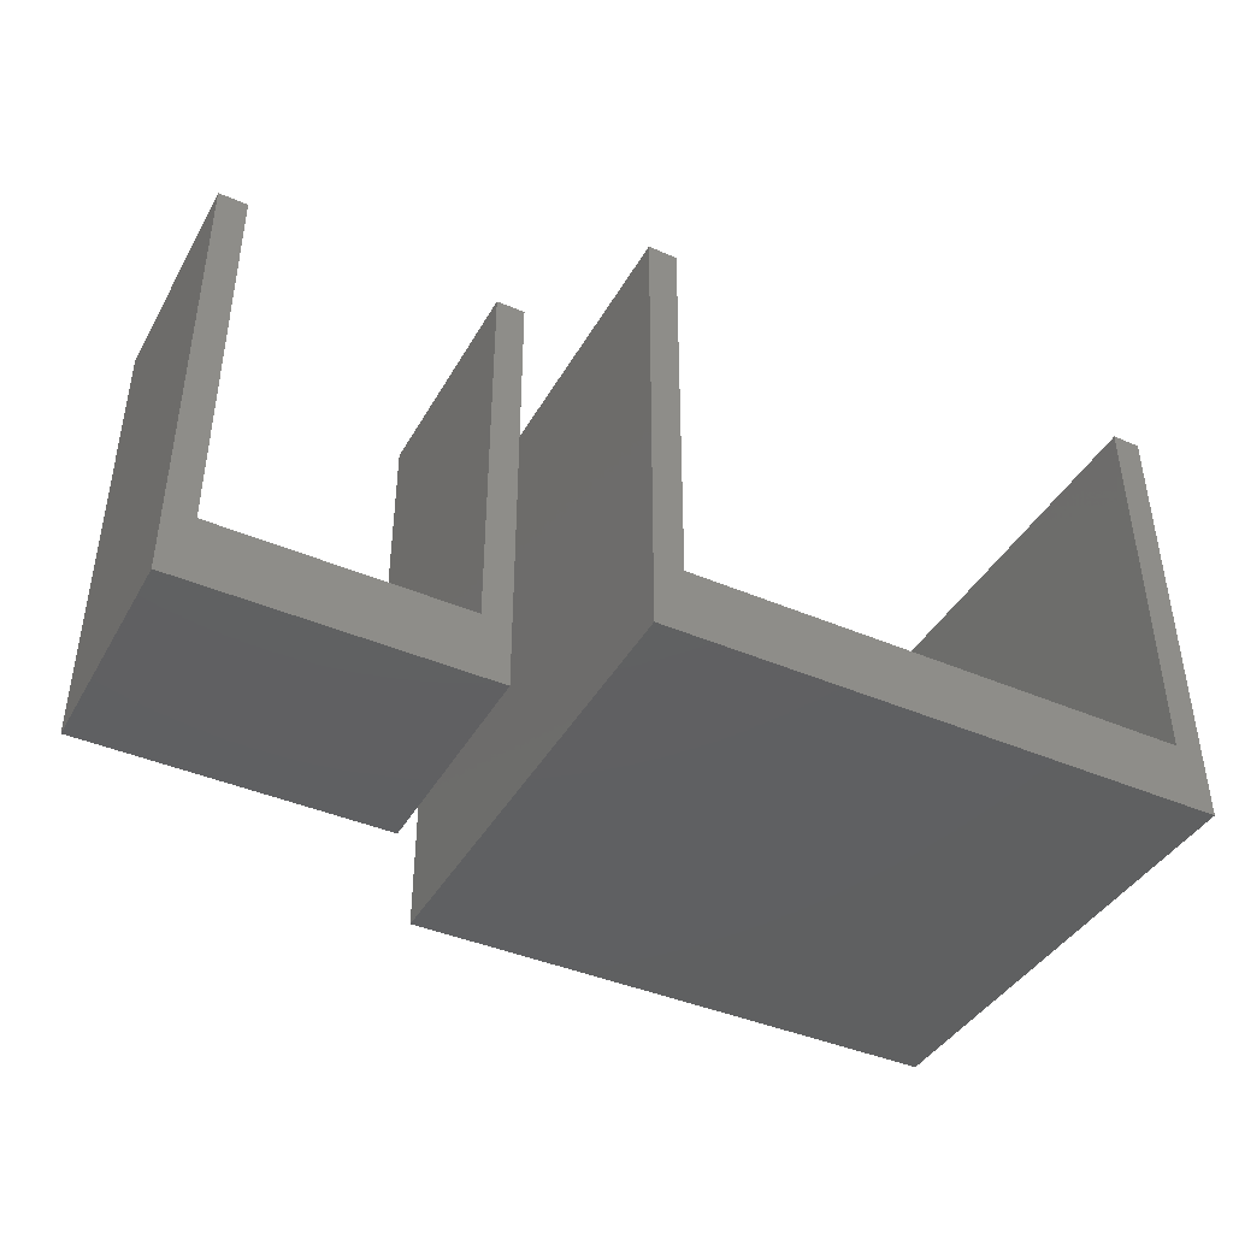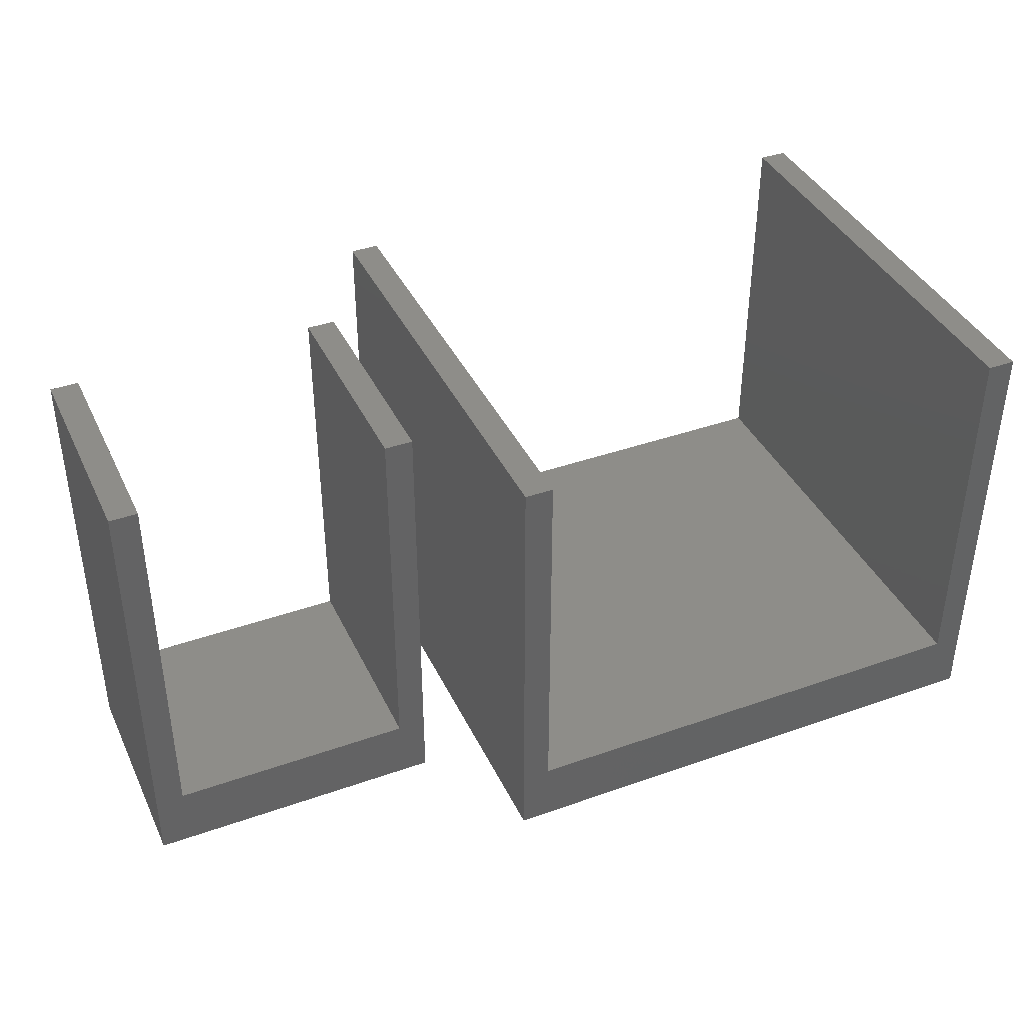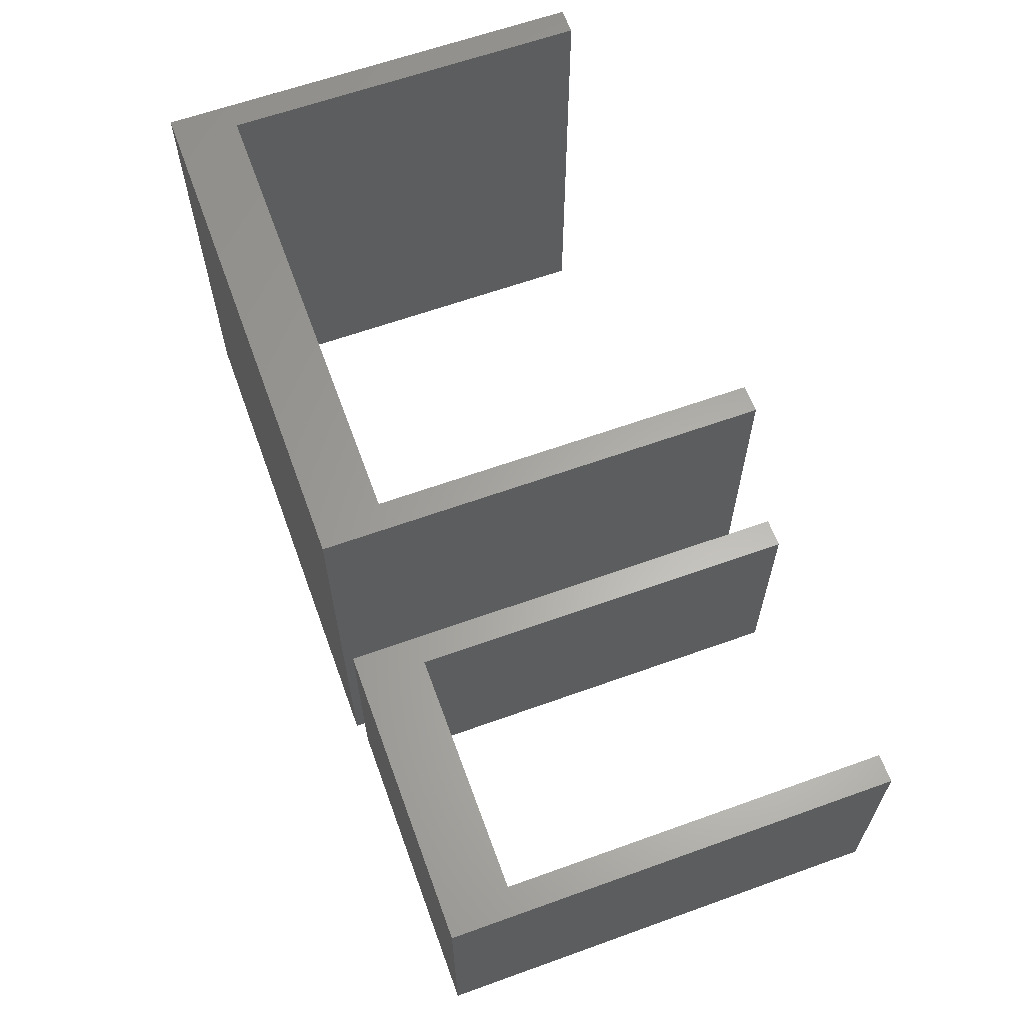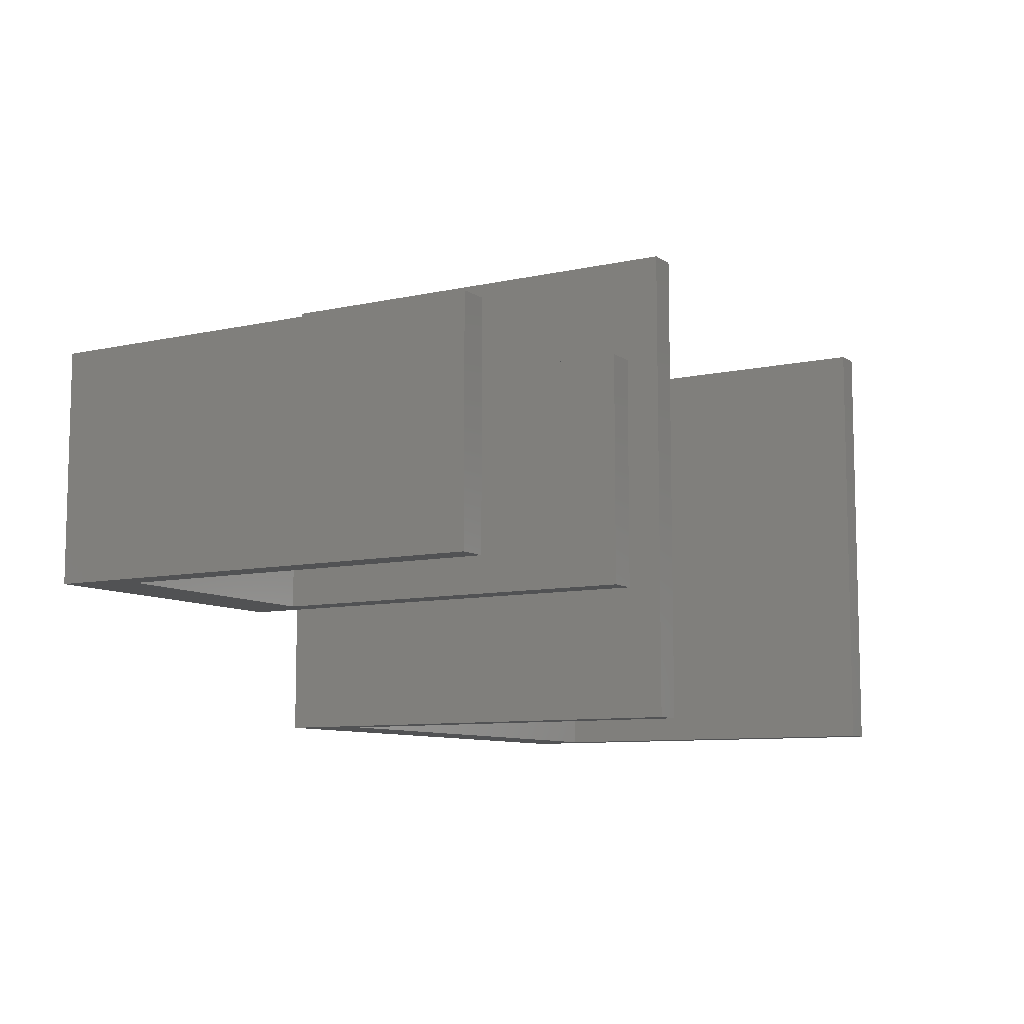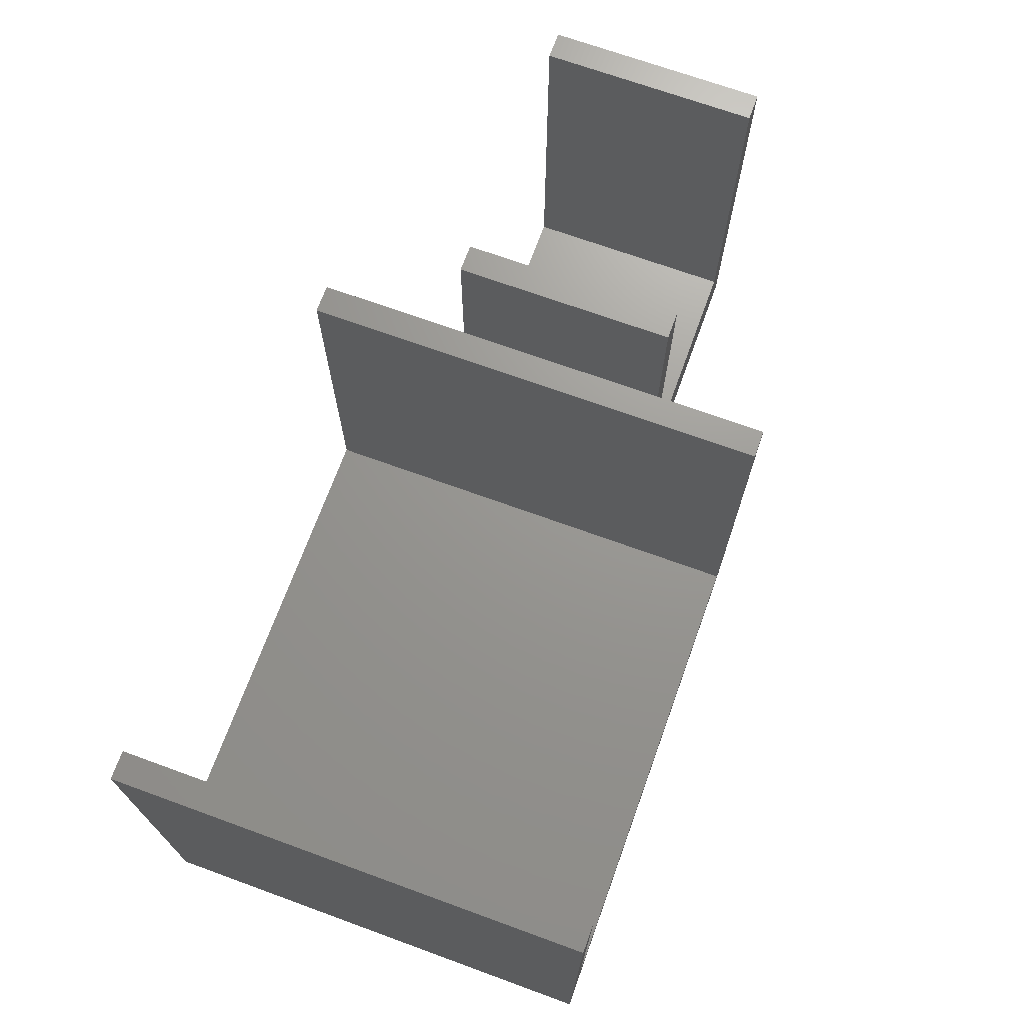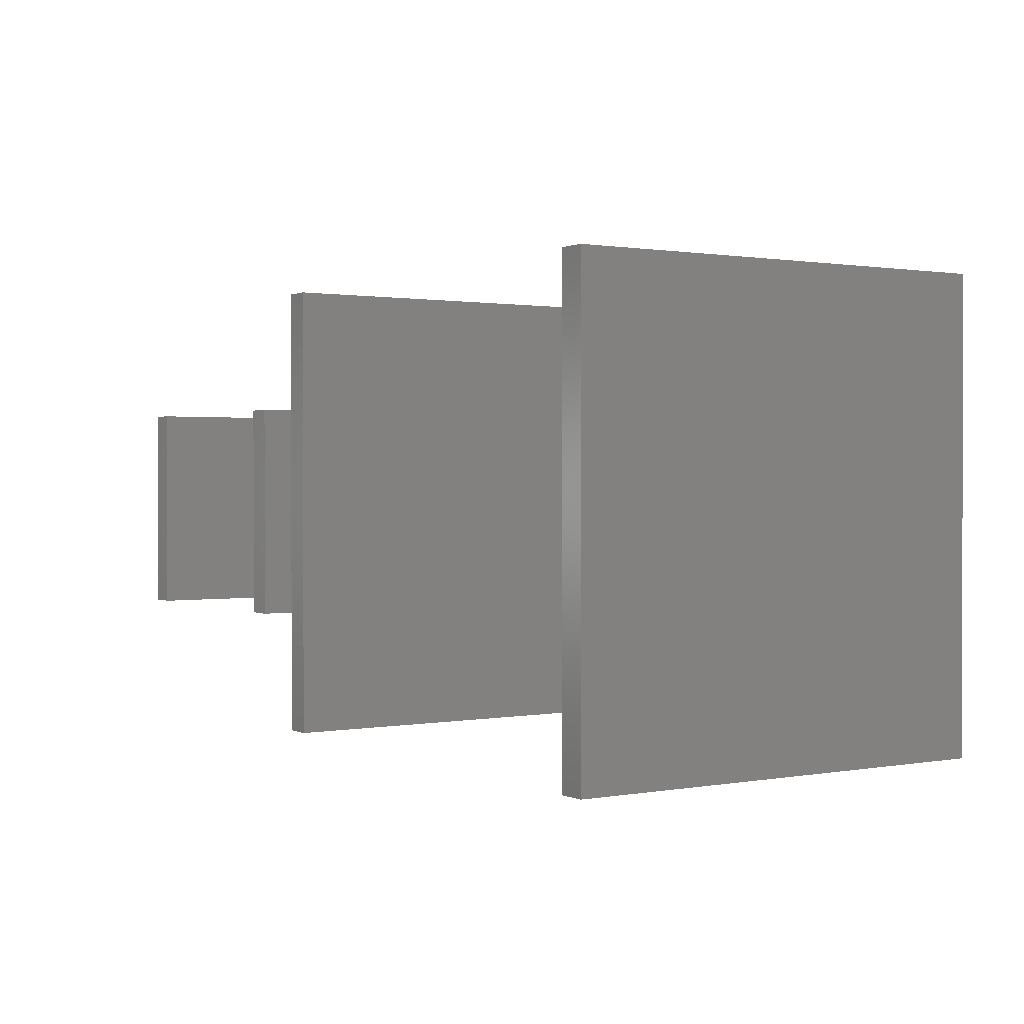
<metadata>
{"format":"stl","ext":"stl","renderer":"f3d","projection":"perspective","resolution":1024,"background":"white","views":[{"elev":-41.4,"azim":-27.5,"up":"+Z"},{"elev":39.6,"azim":-23.7,"up":"+Z"},{"elev":62.8,"azim":-110.0,"up":"+Y"},{"elev":-8.9,"azim":-59.1,"up":"+Y"},{"elev":70.1,"azim":110.0,"up":"+Z"},{"elev":1.0,"azim":57.1,"up":"+Y"}]}
</metadata>
<code>
# stl→obj: 32 verts, 56 faces
v 17.75 -6.25 0
v 17.75 6.25 12
v 17.75 6.25 0
v 17.75 -6.25 12
v 18.5 -6.25 12
v 18.5 6.25 12
v 31.5 6.25 12
v 32.25 -6.25 12
v 32.25 6.25 12
v 31.5 -6.25 12
v 32.25 6.25 0
v 32.25 -6.25 0
v 31.5 6.25 1.75
v 18.5 6.25 1.75
v 18.5 -6.25 1.75
v 31.5 -6.25 1.75
v 8 -3 0
v 8 3 12
v 8 3 0
v 8 -3 12
v 8.75 -3 12
v 8.75 3 12
v 15.25 3 12
v 16 -3 12
v 16 3 12
v 15.25 -3 12
v 16 3 0
v 16 -3 0
v 15.25 3 1.75
v 8.75 3 1.75
v 8.75 -3 1.75
v 15.25 -3 1.75
f 1 2 3
f 2 1 4
f 2 5 6
f 5 2 4
f 7 8 9
f 8 7 10
f 8 11 9
f 11 8 12
f 9 13 7
f 13 11 14
f 11 13 9
f 14 2 6
f 14 3 2
f 3 14 11
f 1 11 12
f 11 1 3
f 4 15 5
f 15 1 16
f 1 15 4
f 16 8 10
f 16 12 8
f 12 16 1
f 5 14 6
f 14 5 15
f 16 7 13
f 7 16 10
f 14 16 13
f 16 14 15
f 17 18 19
f 18 17 20
f 18 21 22
f 21 18 20
f 23 24 25
f 24 23 26
f 24 27 25
f 27 24 28
f 25 29 23
f 29 27 30
f 27 29 25
f 30 18 22
f 30 19 18
f 19 30 27
f 17 27 28
f 27 17 19
f 20 31 21
f 31 17 32
f 17 31 20
f 32 24 26
f 32 28 24
f 28 32 17
f 21 30 22
f 30 21 31
f 32 23 29
f 23 32 26
f 30 32 29
f 32 30 31

</code>
